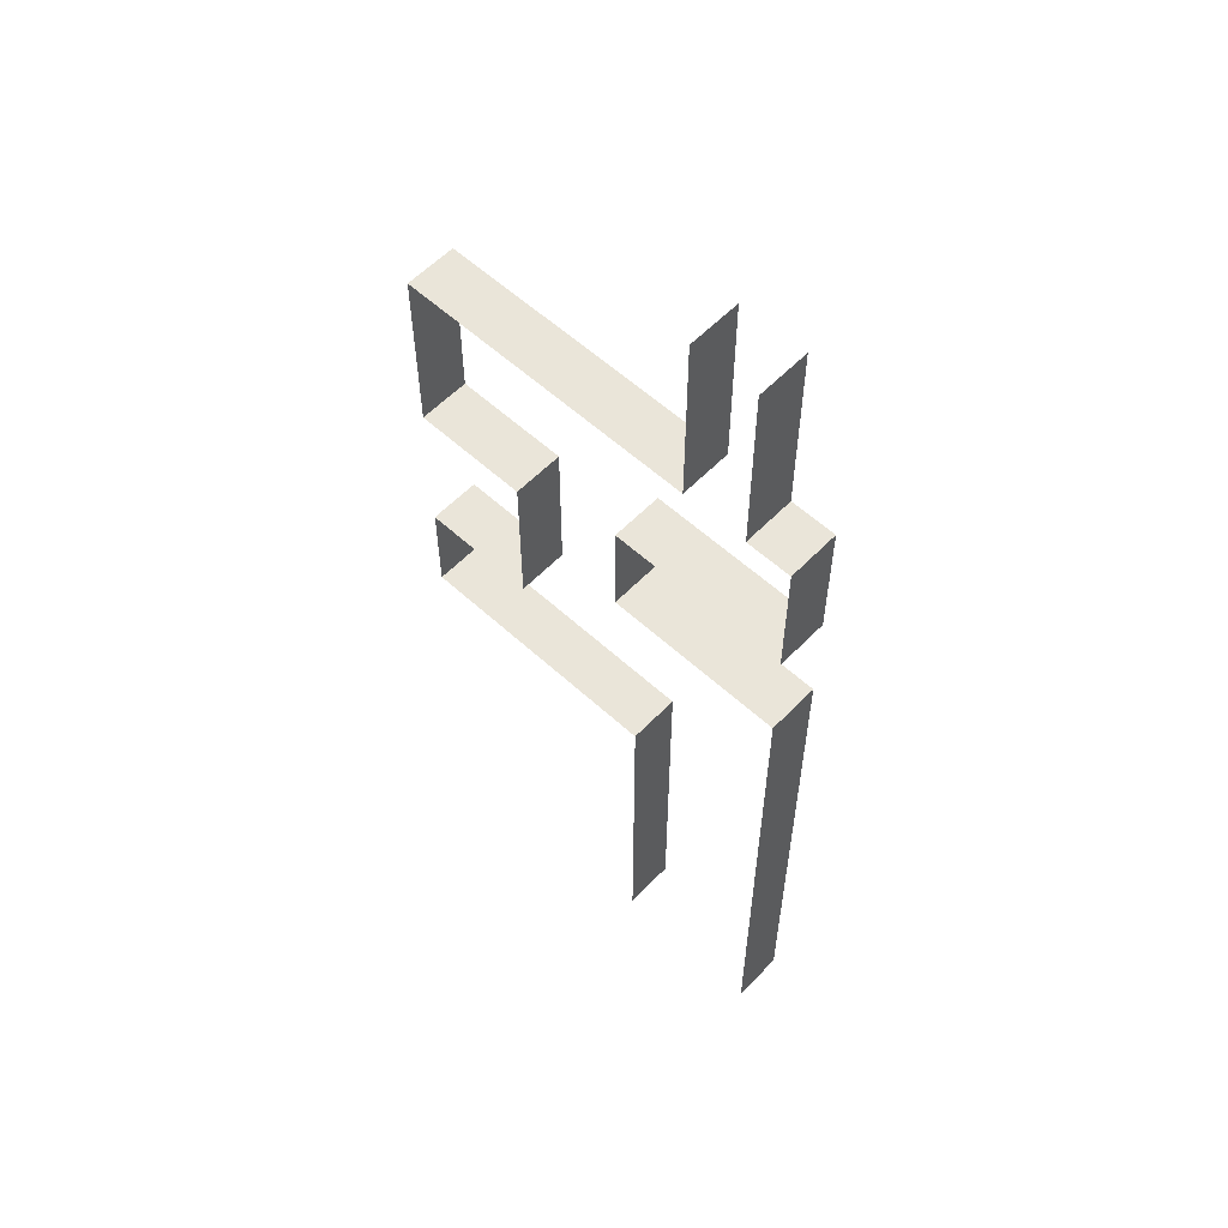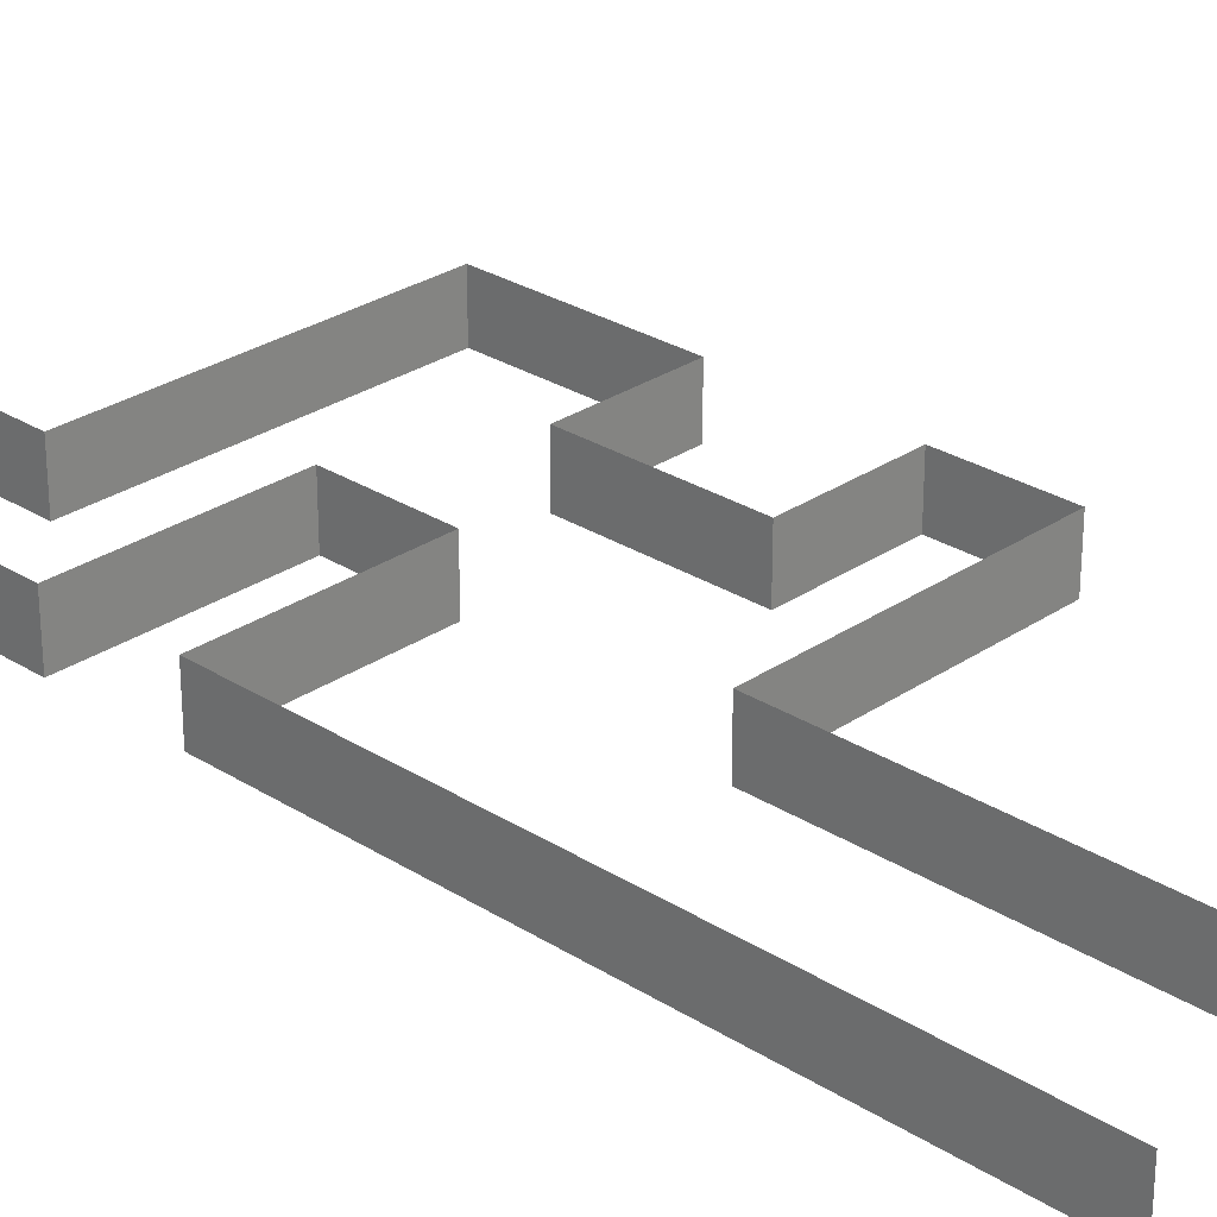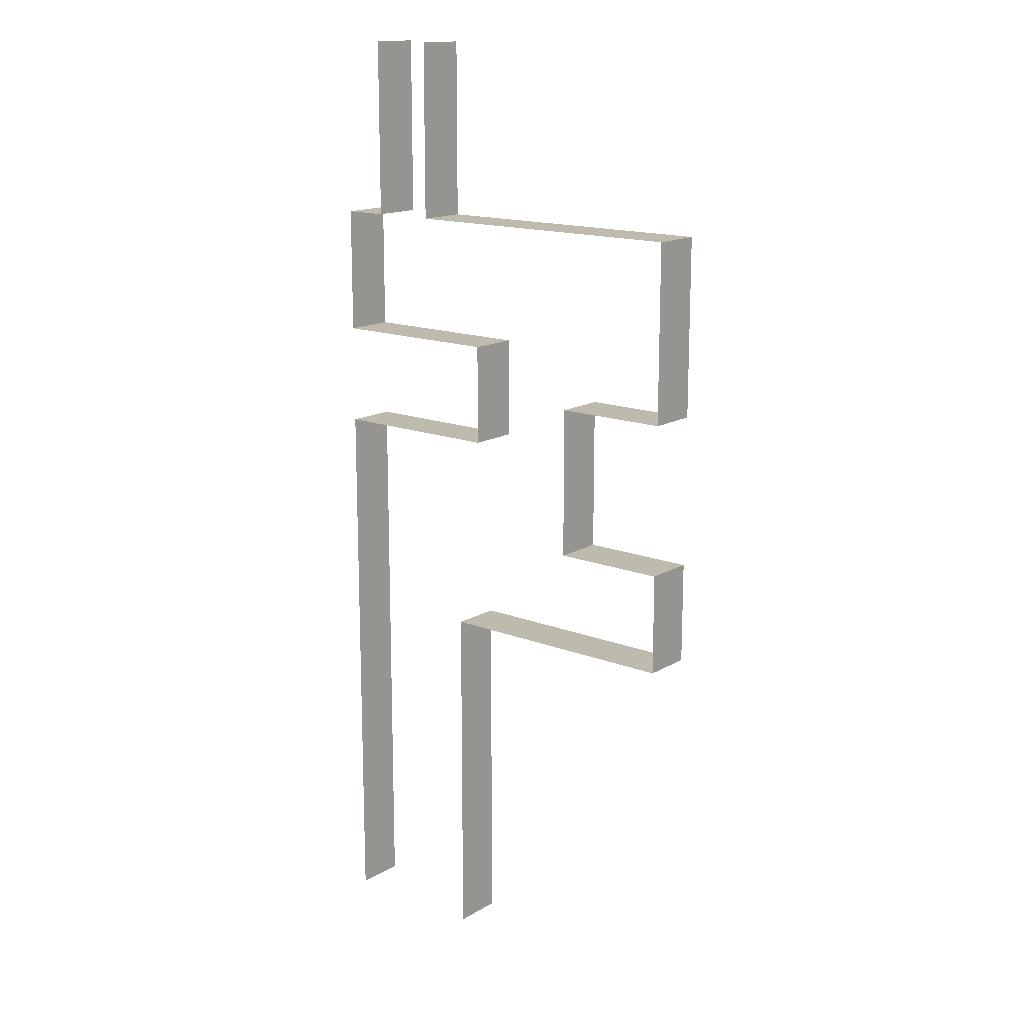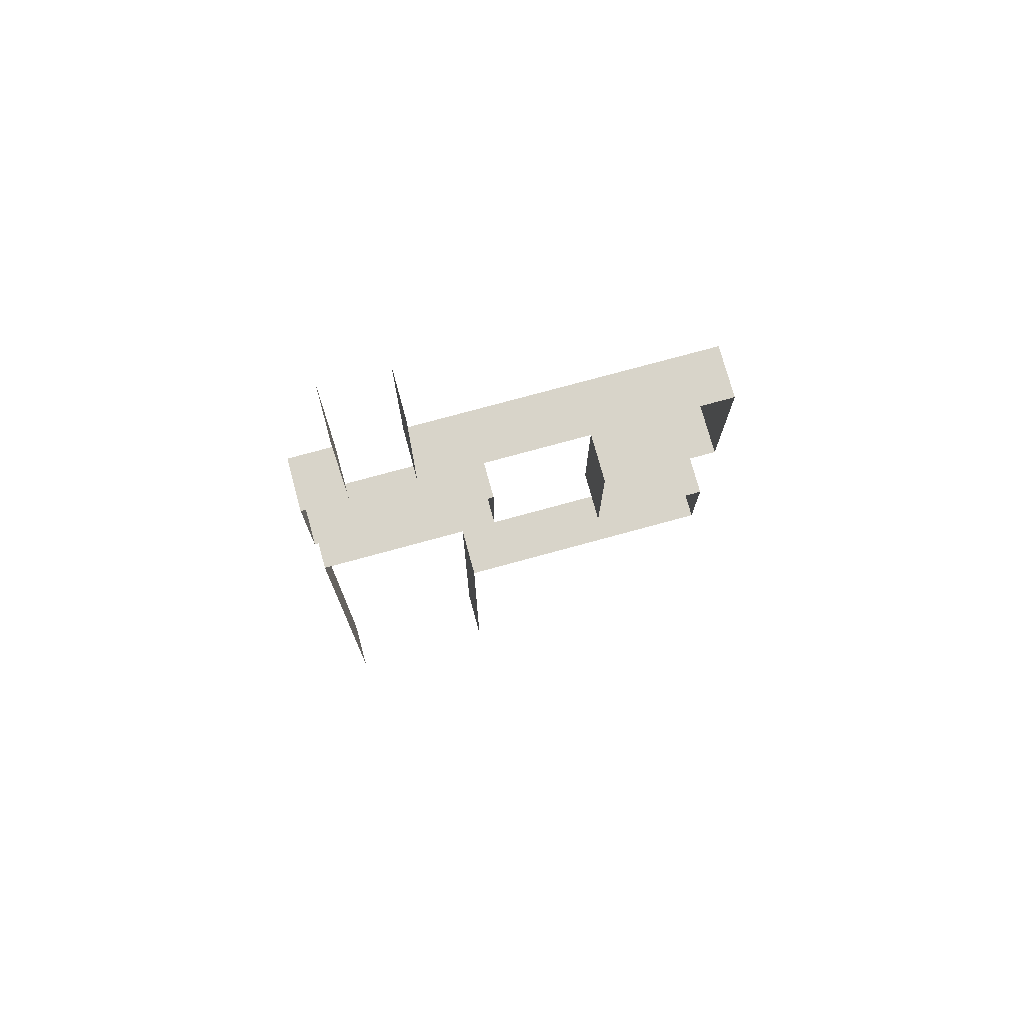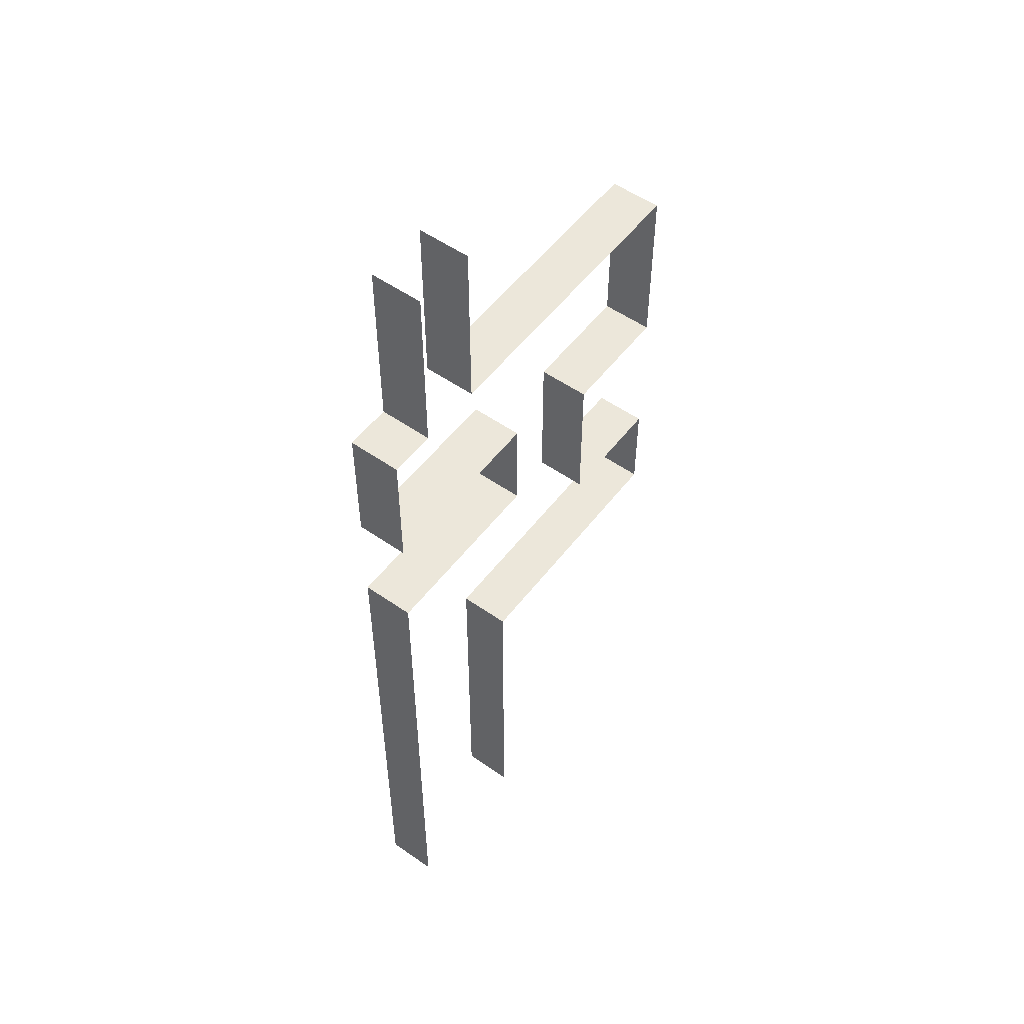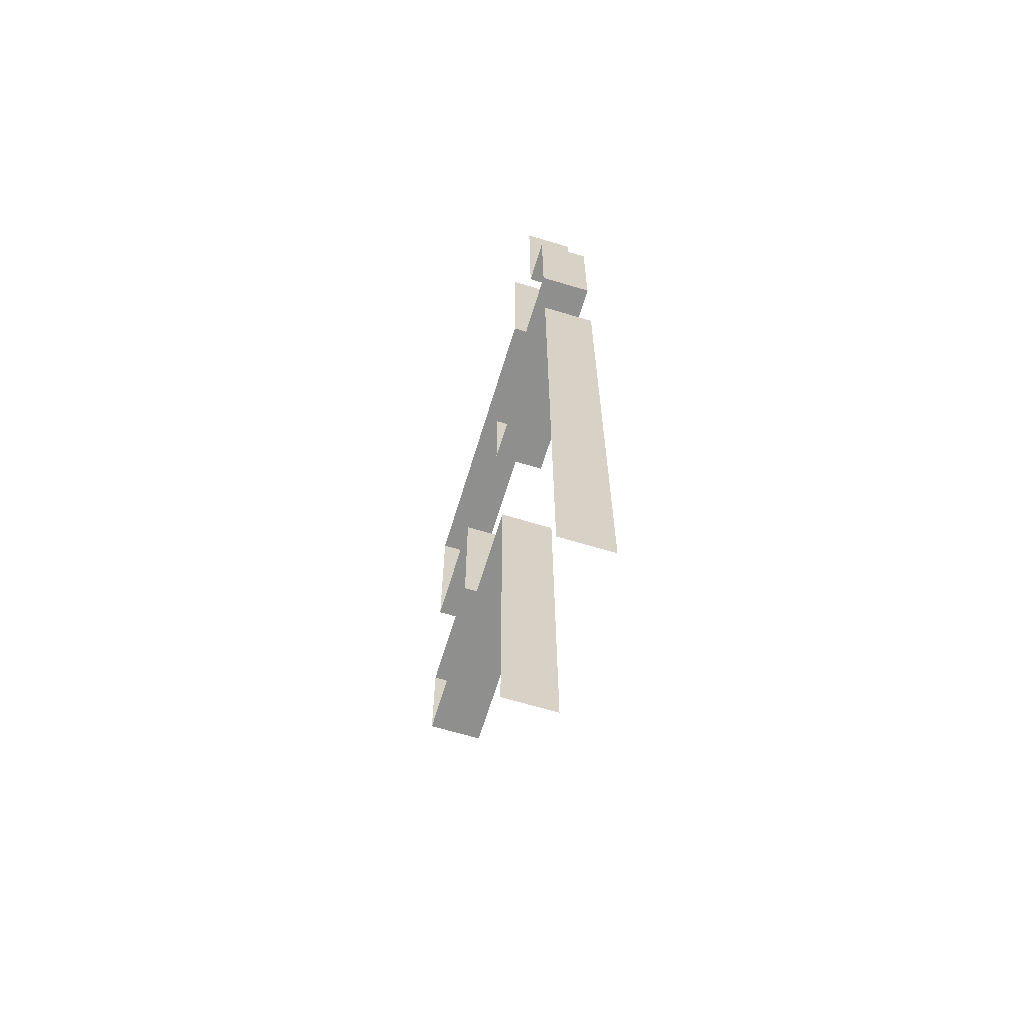
<metadata>
{"format":"obj","ext":"obj","renderer":"f3d","projection":"perspective","resolution":1024,"background":"white","views":[{"elev":58.0,"azim":43.4,"up":"+Z"},{"elev":27.9,"azim":134.0,"up":"+Y"},{"elev":15.4,"azim":-140.6,"up":"+Z"},{"elev":75.5,"azim":164.7,"up":"+Z"},{"elev":53.7,"azim":126.7,"up":"+Z"},{"elev":-65.2,"azim":73.1,"up":"+Z"}]}
</metadata>
<code>
o Cube
v -3.5 -0.5 1
v -3.5 0.5 1
v 4.5 -0.5 1
v 4.5 0.5 1
v 4.5 -0.5 -14.5
v 4.5 0.5 -14.5
v 2.375 -0.5 1
v 2.375 0.5 1
v 3.625 -0.5 1
v 3.625 0.5 1
v 3.625 0.5 4.5
v 2.375 0.5 4.5
v 2.375 -0.5 4.5
v 3.625 -0.5 4.5
v 1.5 -0.5 -7.5
v 1.5 0.5 -7.5
v 1.5 0.5 -14.5
v 1.5 -0.5 -14.5
v -1.25 -0.5 -2.5
v -1.25 0.5 -2.5
v -3.5 -0.5 -2.5
v -3.5 0.5 -2.5
v 1 -0.5 -3.5
v 1 0.5 -3.5
v 1 0.5 -1.5
v 1 -0.5 -1.5
v 4.5 -0.5 -1.5
v 4.5 0.5 -1.5
v 4.5 0.5 -3.5
v 4.5 -0.5 -3.5
v -1.25 -0.5 -5.5
v -1.25 0.5 -5.5
v -3.5 -0.5 -7.5
v -3.5 -0.5 -5.5
v -3.5 0.5 -7.5
v -3.5 0.5 -5.5
f 19 31 32 20
f 27 3 4 28
f 7 1 2 8
f 3 9 10 4
f 7 8 12 13
f 10 9 14 11
f 15 18 17 16
f 21 19 20 22
f 1 21 22 2
f 23 26 25 24
f 26 27 28 25
f 30 23 24 29
f 5 30 29 6
f 34 33 35 36
f 32 31 34 36
f 16 35 33 15

</code>
